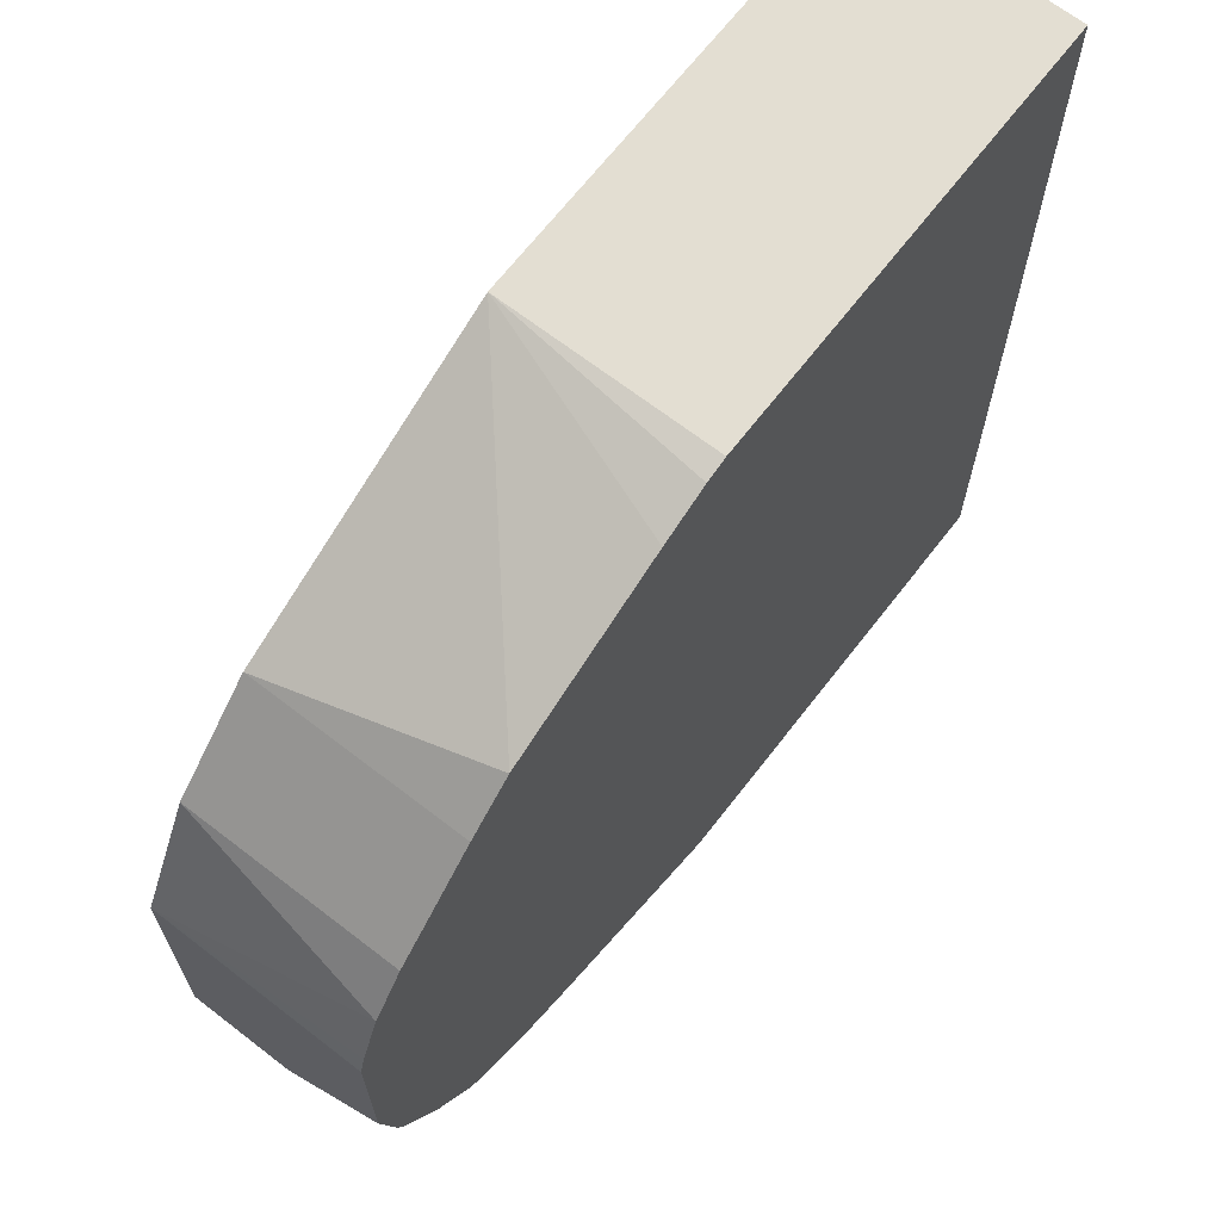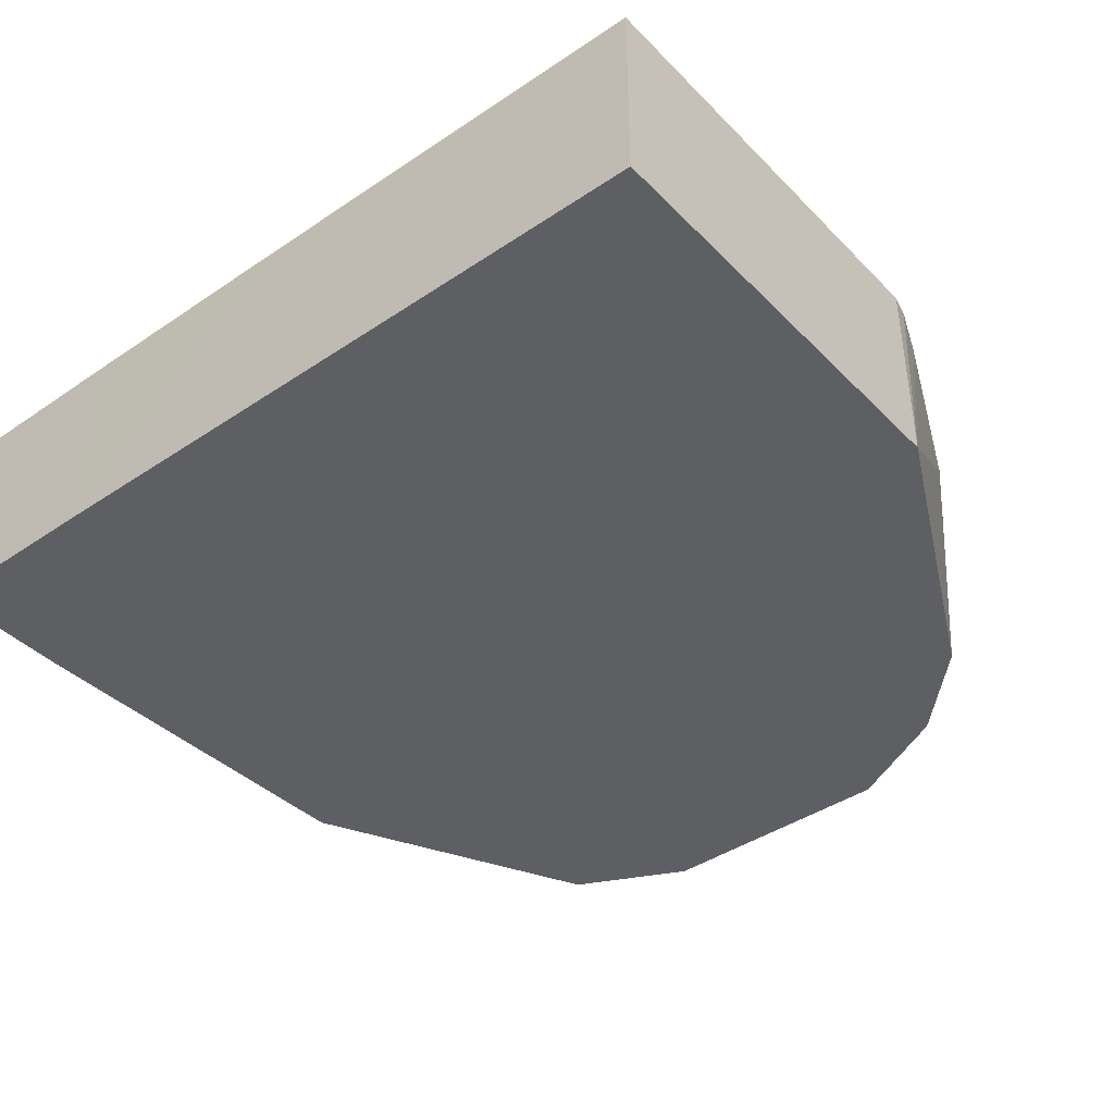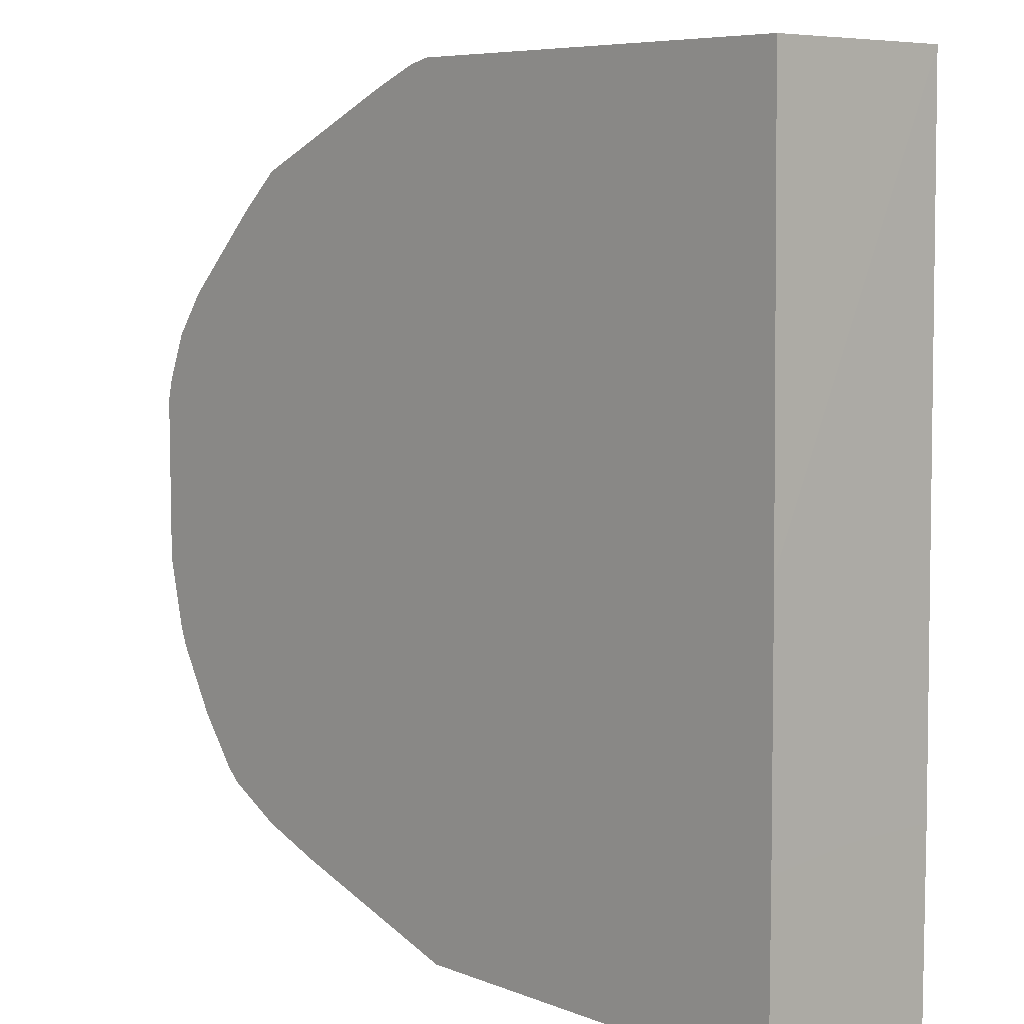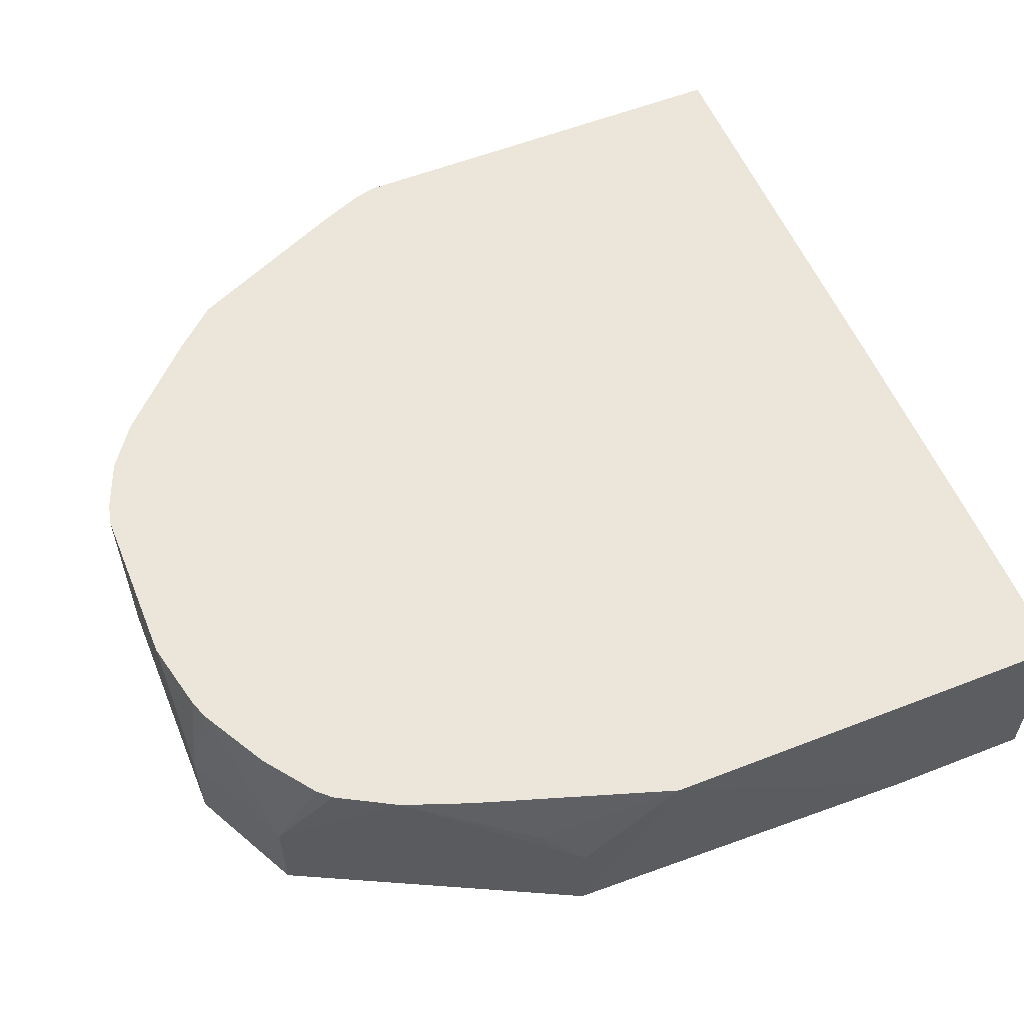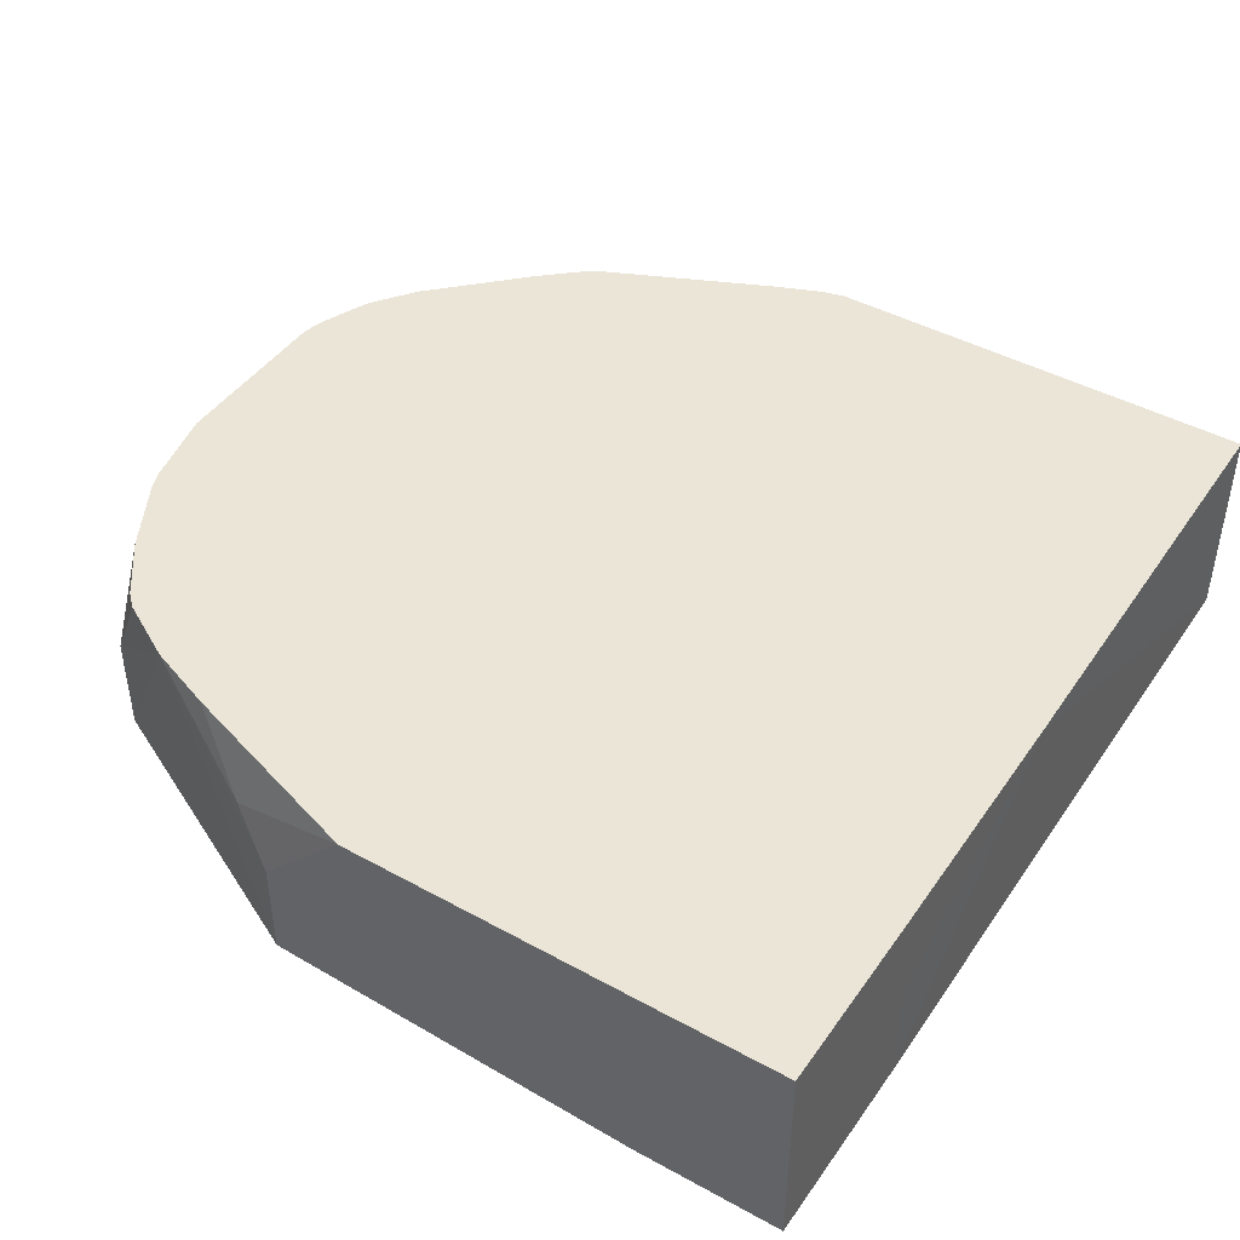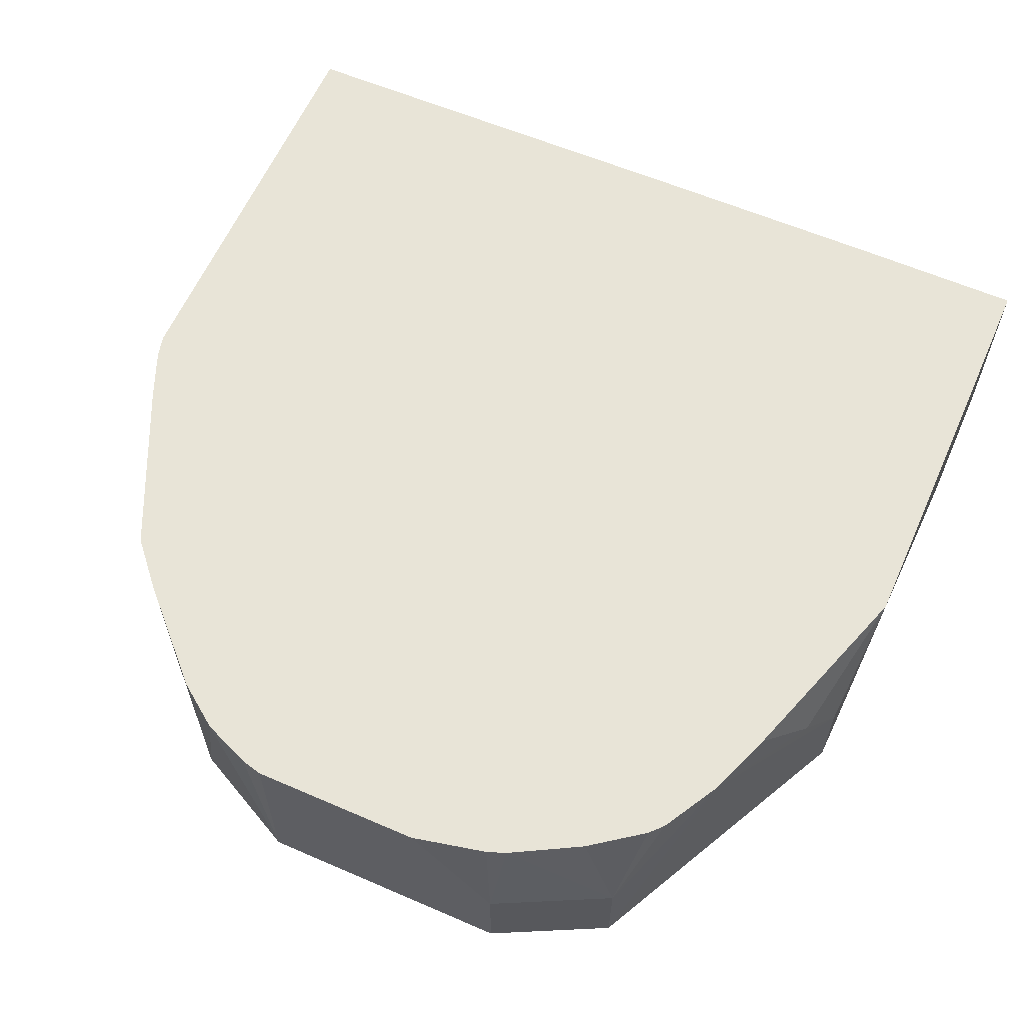
<metadata>
{"format":"obj","ext":"obj","renderer":"f3d","projection":"perspective","resolution":1024,"background":"white","views":[{"elev":67.5,"azim":127.7,"up":"+Z"},{"elev":-41.2,"azim":-50.3,"up":"+Y"},{"elev":7.1,"azim":-132.3,"up":"+Z"},{"elev":57.0,"azim":157.8,"up":"+Y"},{"elev":44.4,"azim":-147.4,"up":"+Y"},{"elev":61.3,"azim":113.8,"up":"+Y"}]}
</metadata>
<code>
v 0.7368 -0.2492 0.002891
v 0.4124 -0.2492 -0.1641
v 0.4147 -0.2492 0.1604
v 0.4129 -0.2492 -0.003566
v 0.4147 -0.3261 0.1604
v 0.4124 -0.3261 -0.09406
v 0.4124 -0.3261 -0.1641
v 0.4124 -0.2863 -0.09406
v 0.4124 -0.2492 -0.09794
v 0.4665 -0.2922 -0.1641
v 0.4665 -0.3261 -0.1641
v 0.6086 -0.3261 -0.1602
v 0.5731 -0.2492 -0.1637
v 0.4557 -0.2492 -0.1641
v 0.7137 -0.2492 -0.09298
v 0.6718 -0.2492 -0.1299
v 0.6469 -0.2492 -0.1393
v 0.6247 -0.2723 -0.1522
v 0.6086 -0.2883 -0.1602
v 0.7154 -0.3261 -0.1068
v 0.7154 -0.2883 -0.1068
v 0.7368 -0.2883 -0.06408
v 0.7279 -0.2492 -0.06719
v 0.7306 -0.2492 -0.06008
v 0.6991 -0.2492 -0.1127
v 0.6941 -0.2492 -0.1175
v 0.7368 -0.2492 -0.03204
v 0.7368 -0.2492 0.03204
v 0.7368 -0.3261 0.03204
v 0.7368 -0.3261 -0.06408
v 0.7154 -0.3261 0.07476
v 0.7273 -0.2492 0.05831
v 0.7348 -0.2492 0.04018
v 0.6665 -0.2492 0.1219
v 0.7154 -0.2492 0.07476
v 0.6834 -0.3261 0.1068
v 0.6834 -0.2492 0.1068
v 0.5766 -0.3261 0.1602
v 0.5766 -0.2492 0.1602
v 0.6029 -0.2492 0.1507
v 0.5848 -0.2492 0.1581
f 35 32 34
f 32 1 34
f 28 1 32
f 33 29 28
f 33 28 32
f 33 32 29
f 29 32 31
f 27 24 1
f 30 29 20
f 30 20 22
f 30 22 29
f 29 22 28
f 28 22 1
f 27 1 22
f 27 22 24
f 35 31 32
f 29 31 20
f 35 36 31
f 5 38 3
f 37 34 36
f 24 15 1
f 15 2 1
f 34 1 3
f 41 40 39
f 41 39 38
f 41 38 40
f 40 38 34
f 40 34 39
f 39 34 3
f 39 3 38
f 5 7 38
f 12 20 7
f 20 38 7
f 31 38 20
f 36 38 31
f 36 34 38
f 37 35 34
f 37 36 35
f 26 16 15
f 21 22 20
f 25 21 26
f 11 10 13
f 11 13 12
f 11 12 7
f 11 7 10
f 10 7 2
f 8 2 7
f 9 4 2
f 14 13 10
f 26 21 16
f 6 4 8
f 6 8 7
f 6 7 5
f 6 5 4
f 4 5 3
f 4 3 2
f 2 3 1
f 9 8 4
f 14 2 13
f 9 2 8
f 13 2 15
f 14 10 2
f 25 26 15
f 25 15 21
f 23 21 15
f 23 15 24
f 23 22 21
f 21 20 16
f 16 20 12
f 23 24 22
f 19 12 13
f 18 19 13
f 18 16 19
f 17 16 18
f 17 18 13
f 17 13 16
f 19 16 12
f 16 13 15

</code>
